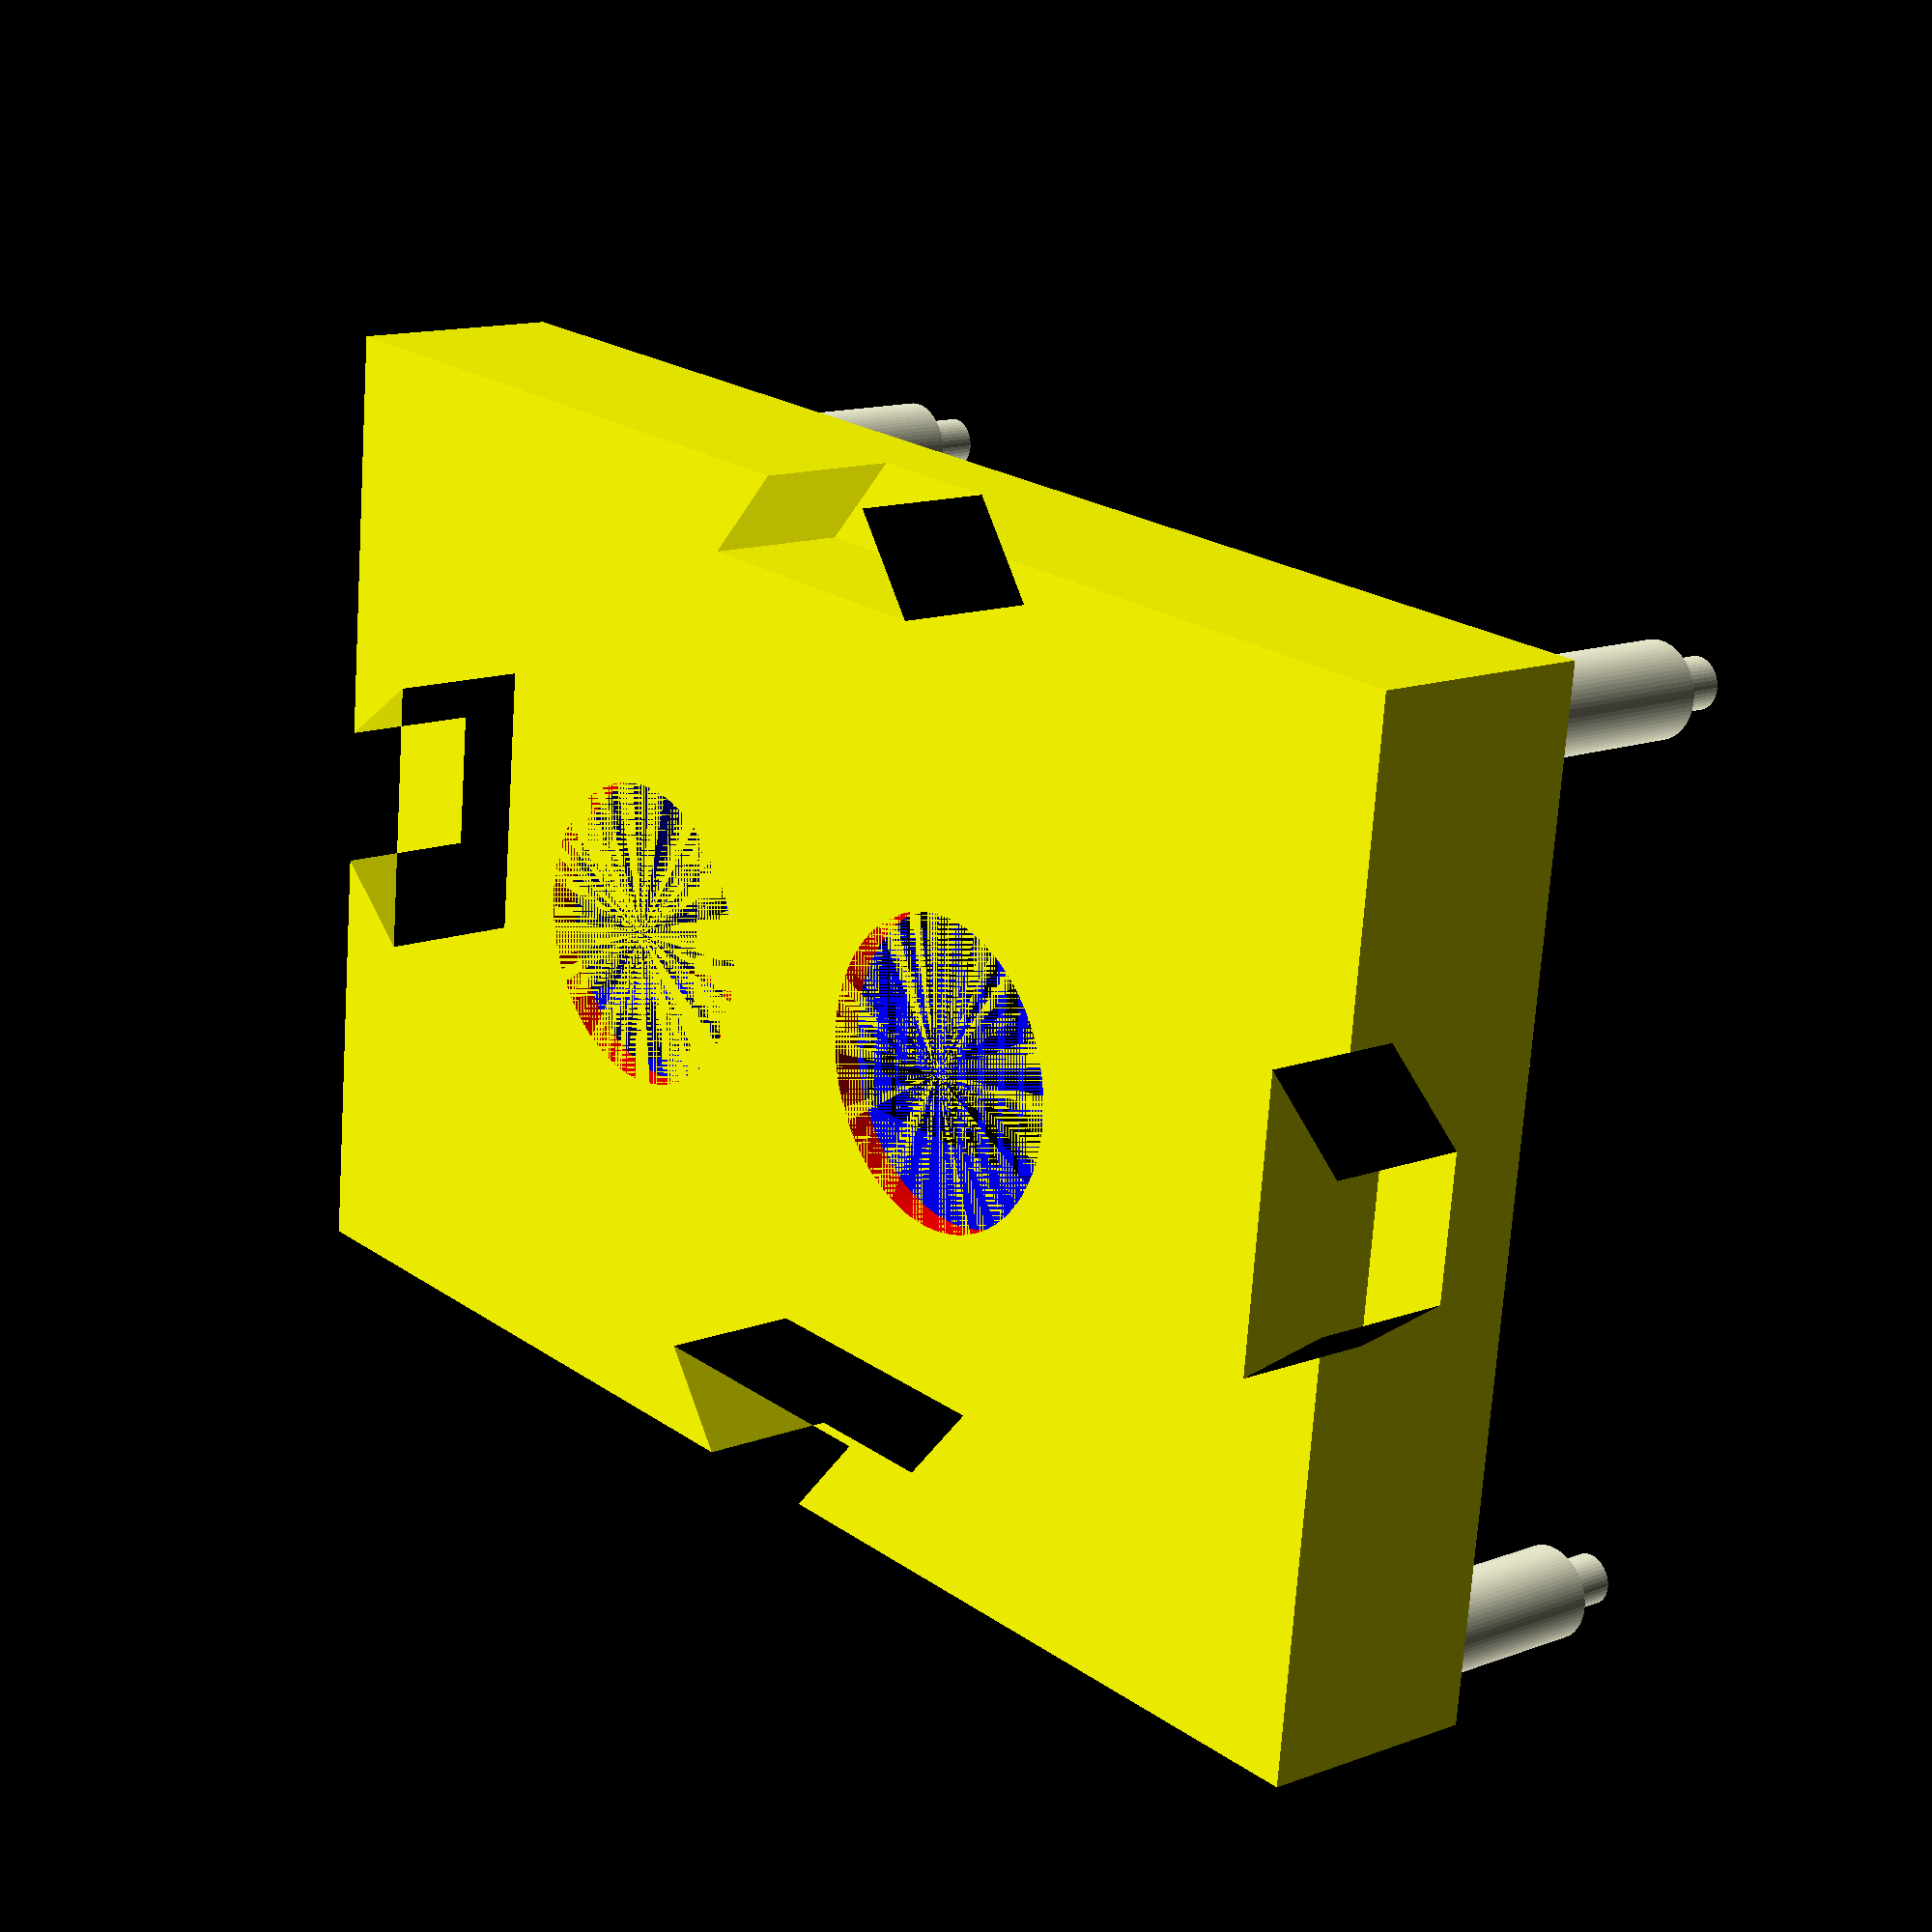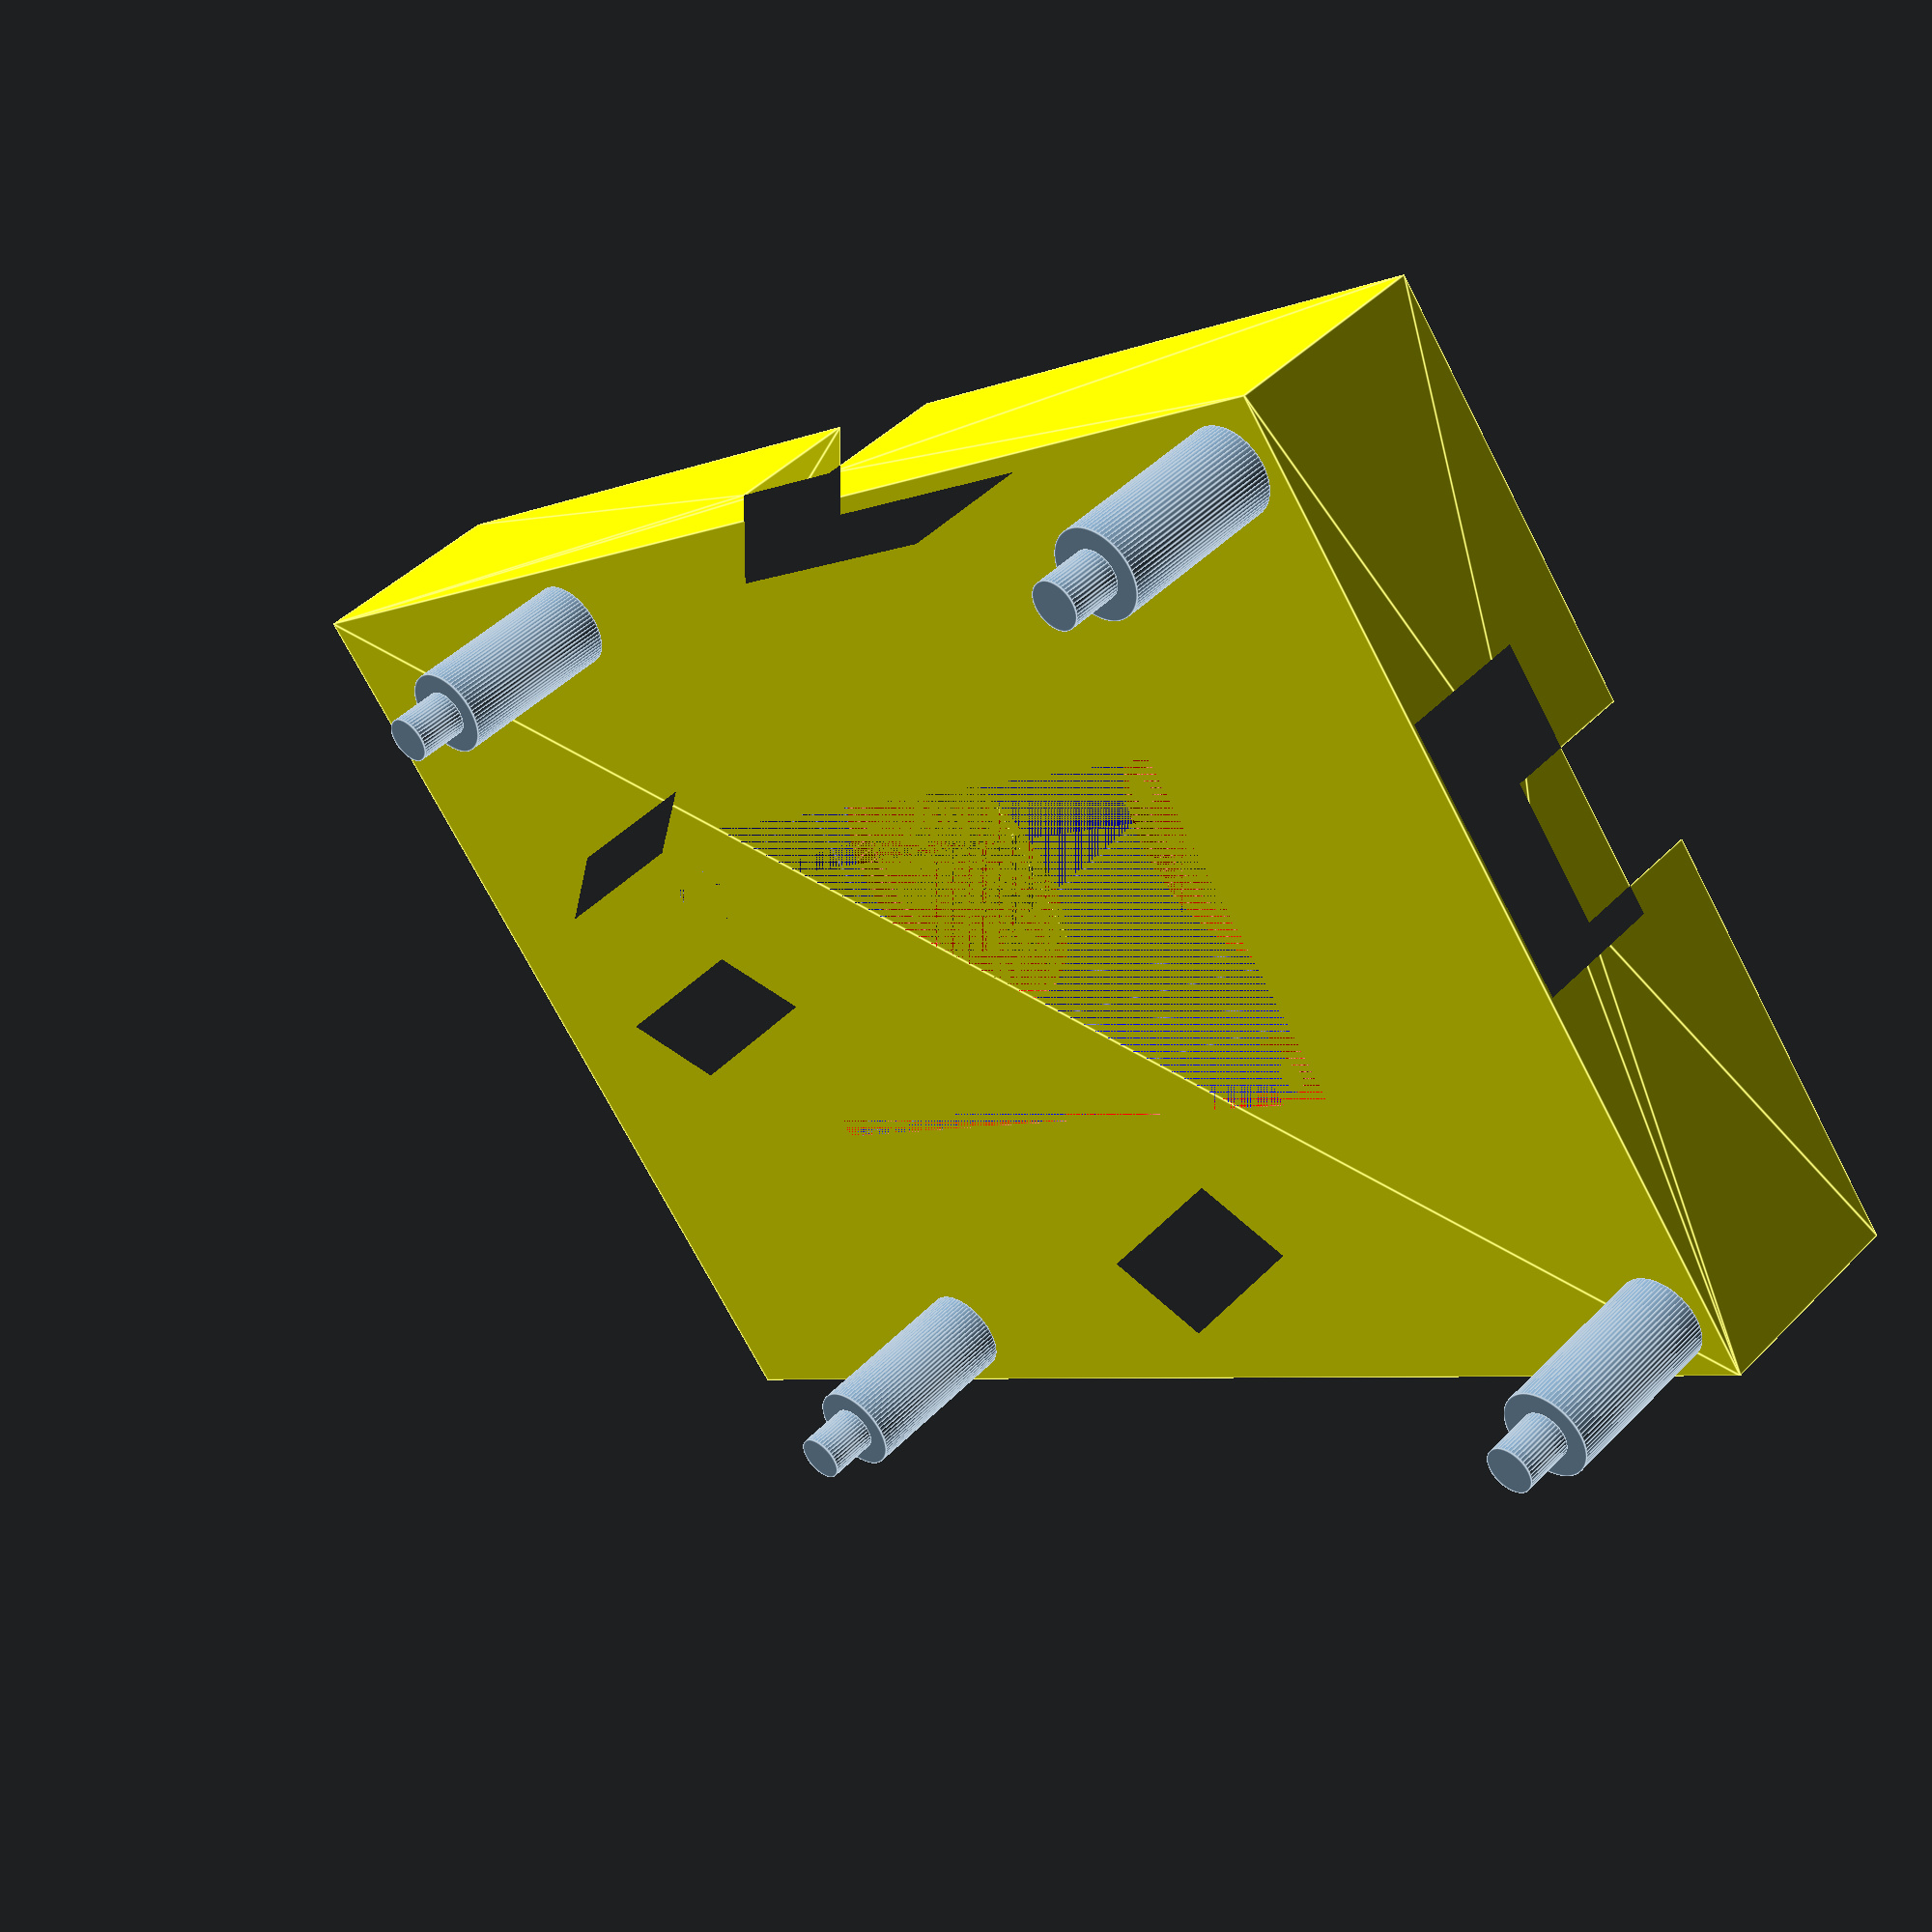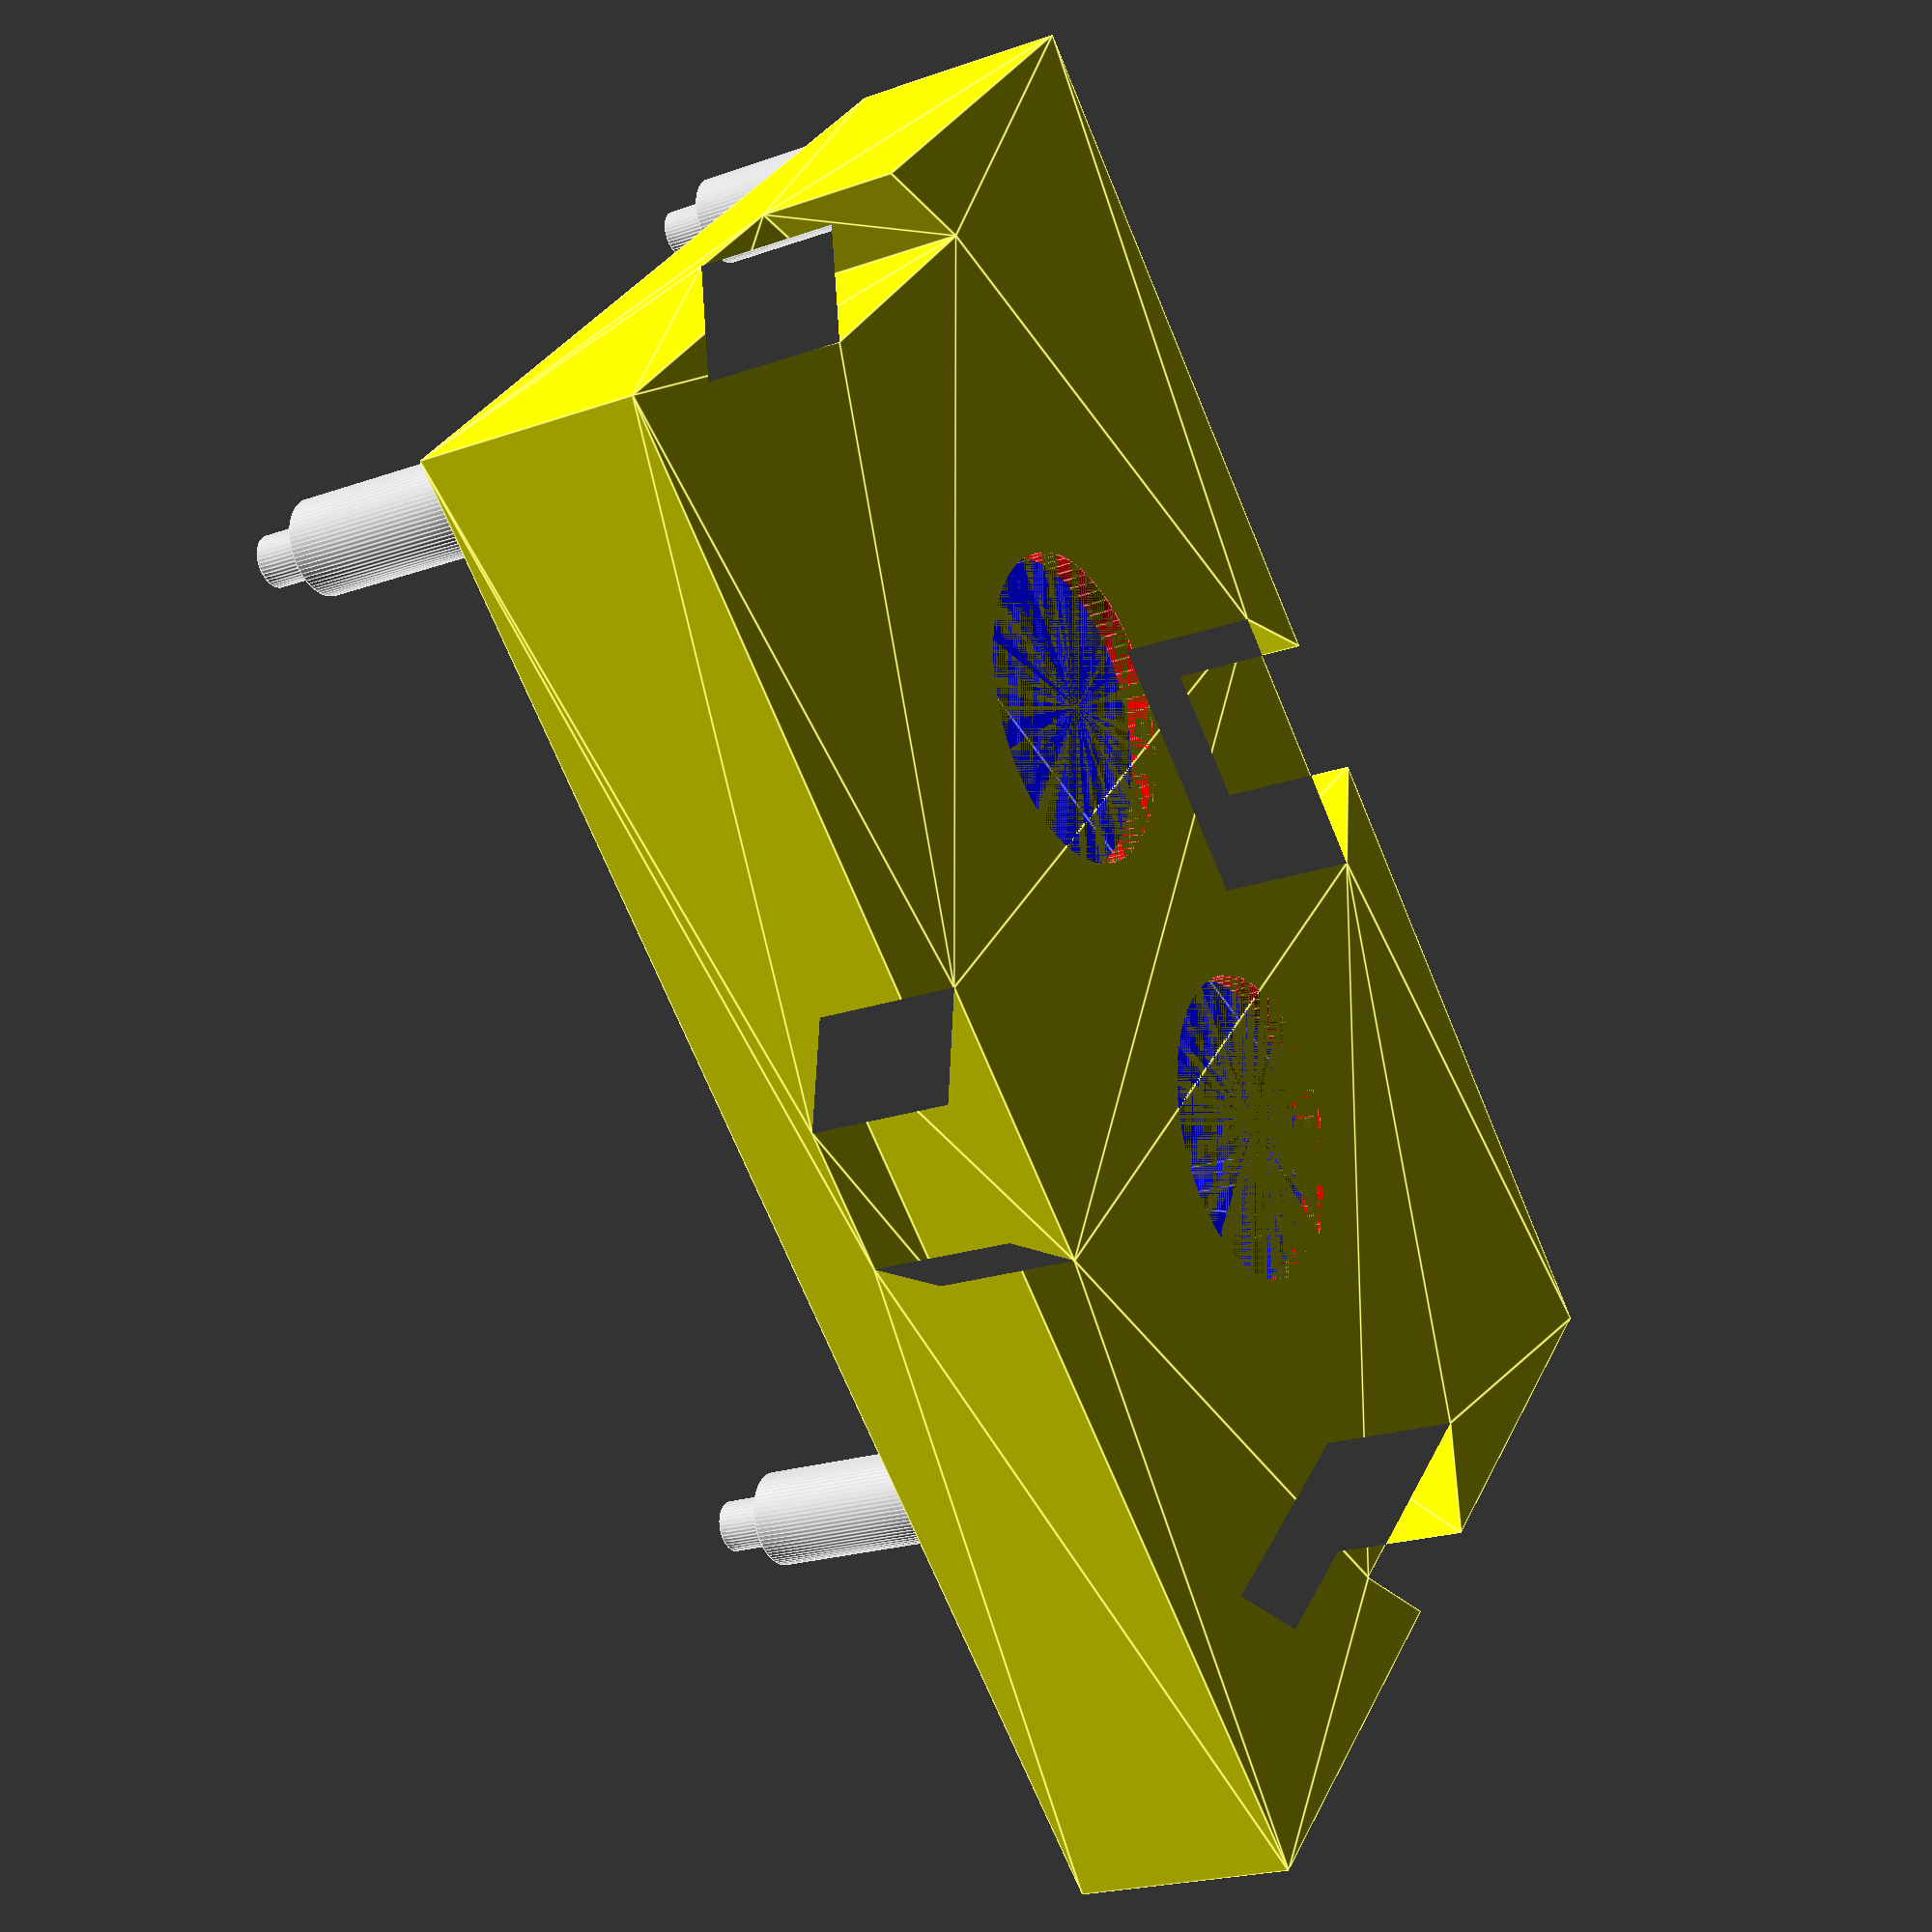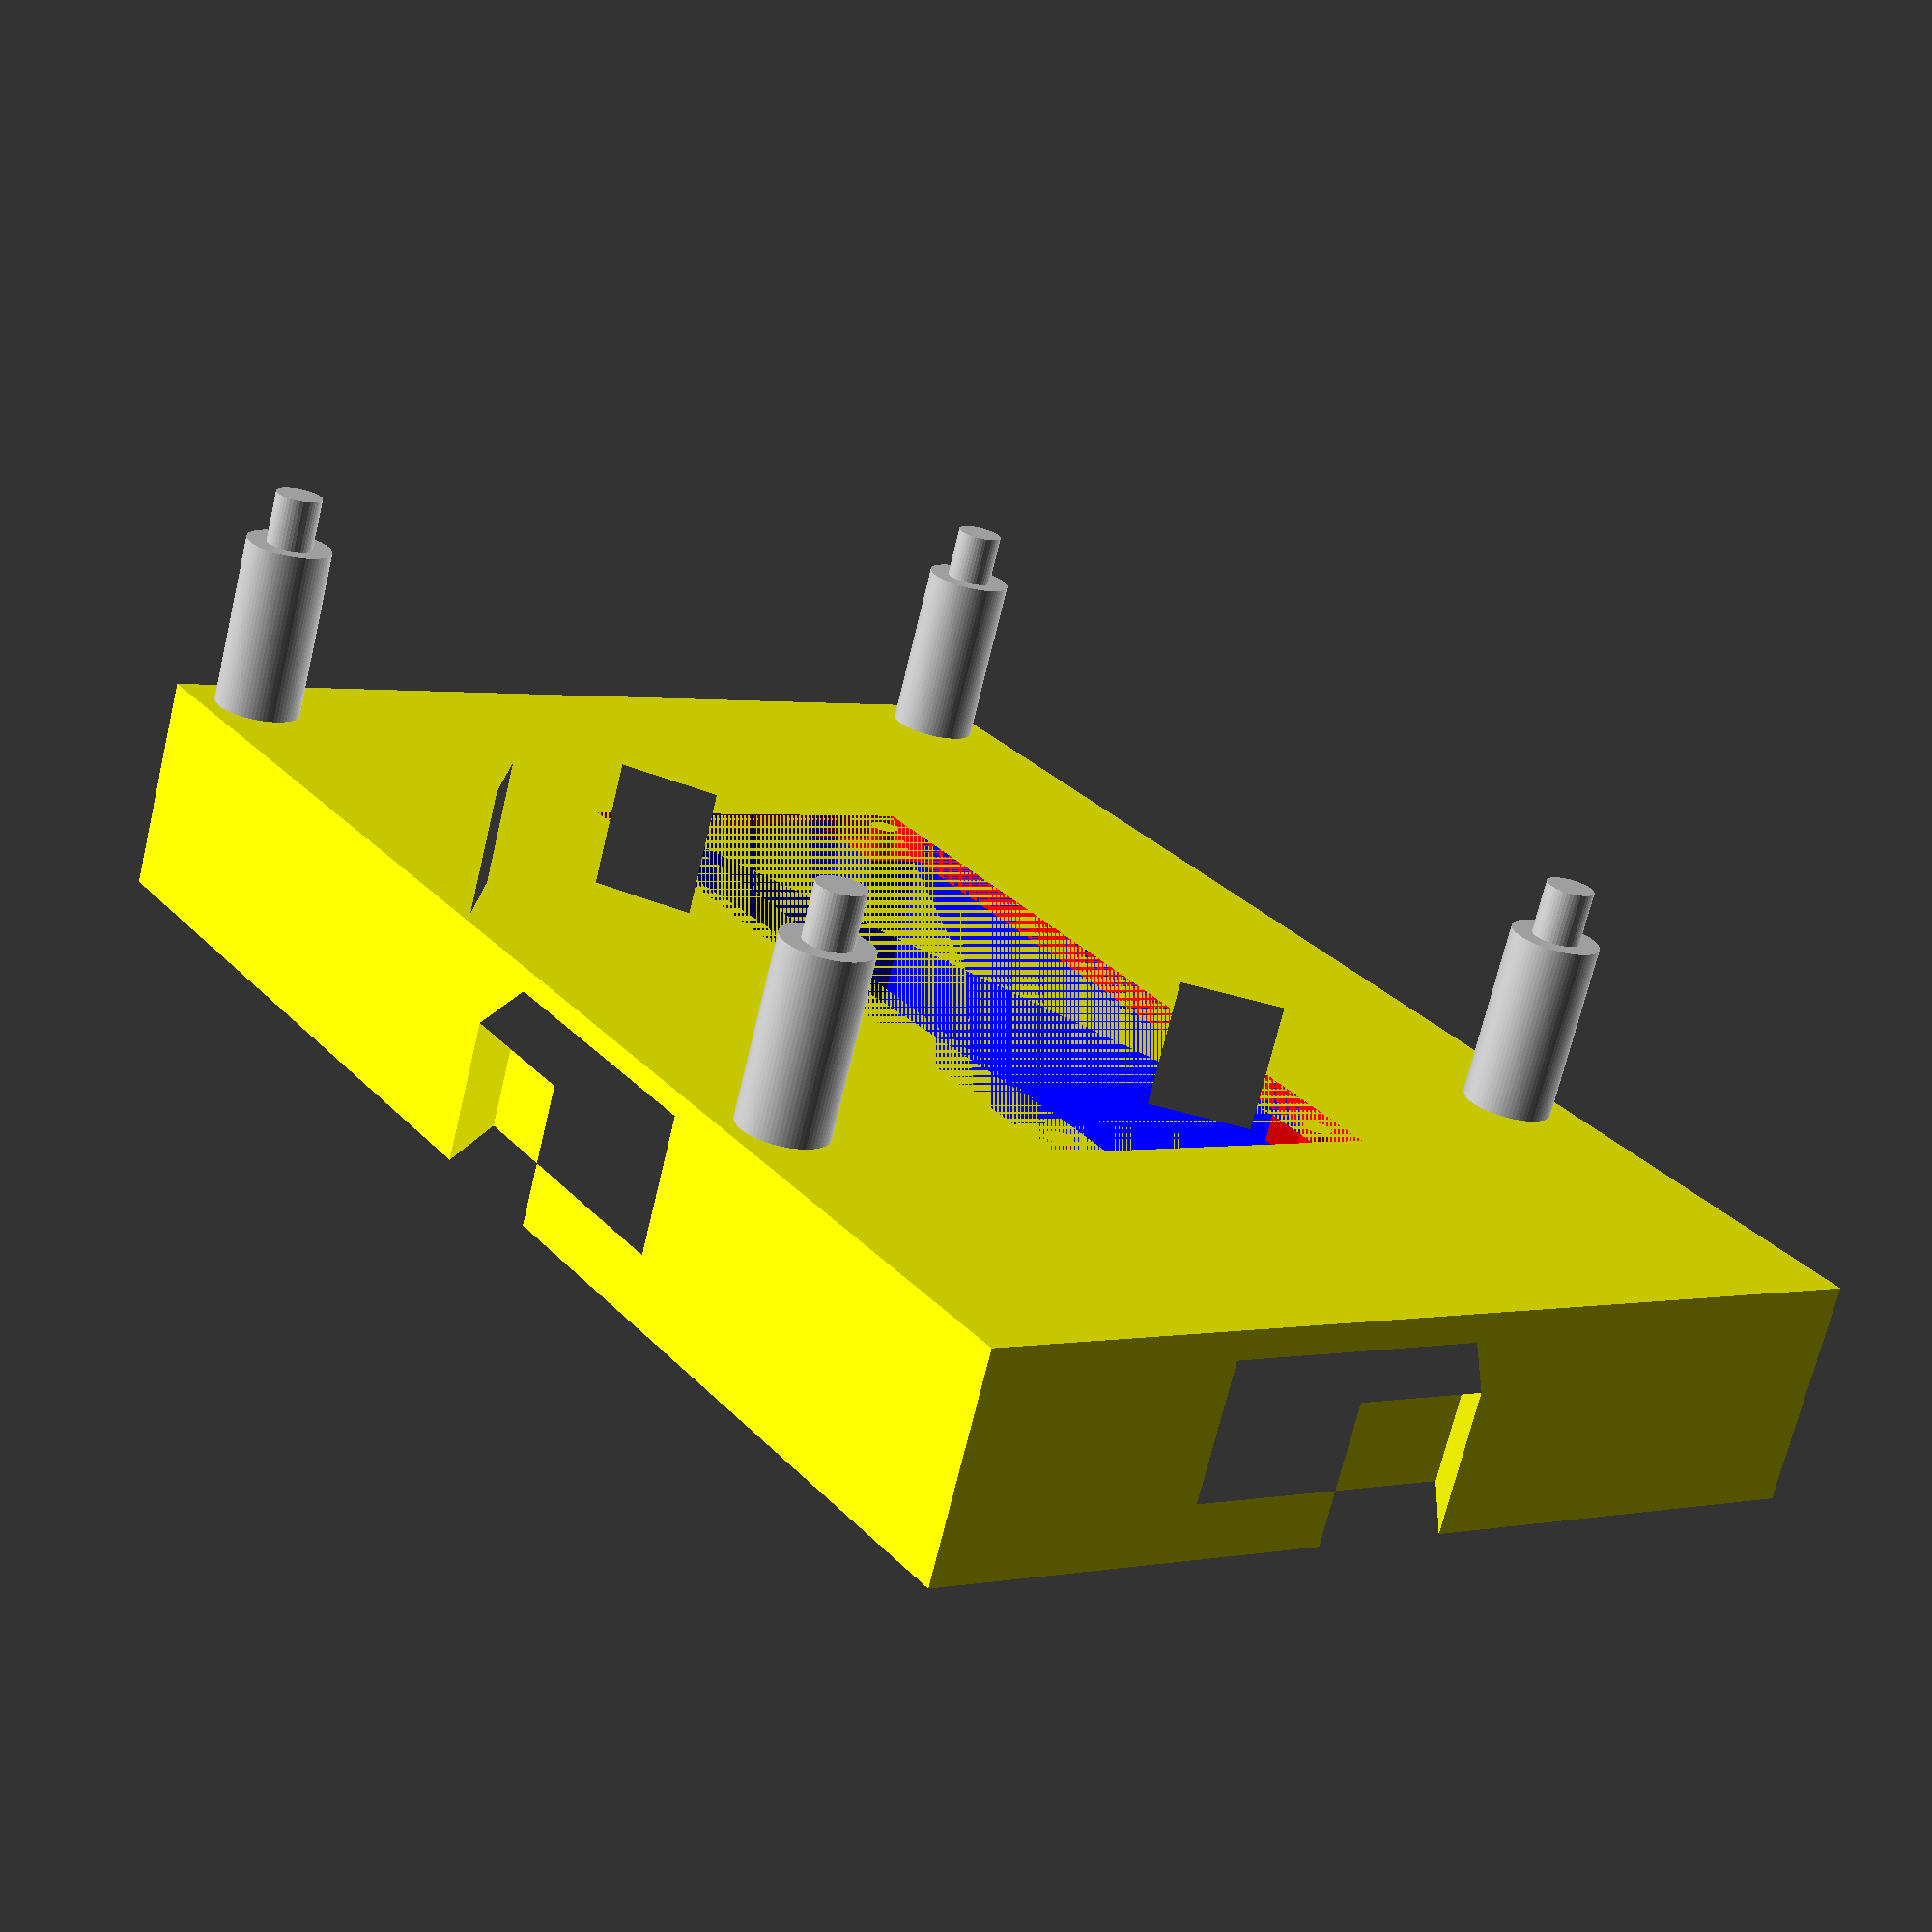
<openscad>
$fs = 0.2; 
$fa = 5; 

PCB_Width = 46.0;
PCB_Depth = 1.5;
PCB_Height = 21.0;
PCB_Sonic_Height = 11;
PCB_Sonic_Radius = 8.5;
PCB_Sonic_Offset = 13.0;
PCB_Hole_Radius = 0.8;
PCB_Hole_X_Offset = 21.25;
PCB_Hole_Y_Offset = 8.75;

Sonic_Support_Depth = 1.5;

PI_Height = 85;
PI_Width = 56;
PI_Support_Height = 10;
PI_Support_Width = 5;
PI_Support_Offset_Y = 24.5;
PI_Support_X_Offset_1 = 19;
PI_Support_X_Offset_2 = 39;

Joint_dove_height = 8;
Joint_dove_depth = 5;
Joint_dove_rear_width = 16;
Joint_dove_front_width = 8;

showPI = true;
splitView = false;


if (splitView)
{
    intersection()
    {
        Main();
        
        translate([-PI_Height/2,0,0]) cube([PI_Height, PI_Width, PCB_Sonic_Height + PCB_Depth + PI_Support_Height + 3]);
    }
}
else
{
    Main();
}

module Viewer()
{
    if (showPI)
    {
        translate([0,0,PI_Support_Height + PCB_Depth + PCB_Sonic_Height]) RPi();
    }

    Main();
}


module Main()
{
    union()
    {
        difference()
        {
            color("Yellow") Base();
        
            rotate([180,0,0]) 
            {
                translate([0,0,-PCB_Depth - PCB_Sonic_Height]) 
                {
                    color("Red") Utrasonic();
                    color("blue")
                    {
                        cutoutLengthWidth = PCB_Height - (4 * ((PCB_Height / 2) - (PCB_Hole_Y_Offset)));
                        cutoutWidthLength = PCB_Width - (4 * ((PCB_Width / 2) - (PCB_Hole_X_Offset)));
                        
                        linear_extrude(PCB_Depth + PCB_Sonic_Height - Sonic_Support_Depth) union()
                        {
                            square([PCB_Width,cutoutLengthWidth], center = true);
                            square([cutoutWidthLength, PCB_Height], center = true);
                        }
                    }
                }
                
            }
        }
        
        translate([PI_Support_X_Offset_1,PI_Support_Offset_Y,PCB_Depth + PCB_Sonic_Height]) Support();
        translate([-PI_Support_X_Offset_2,PI_Support_Offset_Y,PCB_Depth + PCB_Sonic_Height]) Support();
        translate([PI_Support_X_Offset_1,-PI_Support_Offset_Y,PCB_Depth + PCB_Sonic_Height]) Support();
        translate([-PI_Support_X_Offset_2,-PI_Support_Offset_Y,PCB_Depth + PCB_Sonic_Height]) Support();
    }
}

module Base()
{
    render()
    {
        difference()
        {
            linear_extrude(PCB_Depth + PCB_Sonic_Height)
            {
                square([PI_Height,PI_Width], center = true);
            }
            
            linear_extrude(Joint_dove_height)
            {
                union()
                {
                    rotate([0,0,0]) translate([0, -PI_Width / 2,0]) Dovetail2d();
                    rotate([0,0,90]) translate([0, -PI_Height / 2,0]) Dovetail2d();
                    rotate([0,0,180]) translate([0, -PI_Width / 2,0]) Dovetail2d();
                    rotate([0,0,270]) translate([0, -PI_Height / 2,0]) Dovetail2d();
                }
            }
        }
    }
}

module Dovetail2d()
{
    frontOffset = Joint_dove_front_width / 2;
    rearOffset = Joint_dove_rear_width / 2;
                
    polygon([[-frontOffset,0],
    [frontOffset,0],
    [rearOffset, Joint_dove_depth],
    [-rearOffset, Joint_dove_depth]]);
}

module RPi()
{
    difference()
    {
        
        linear_extrude(1.4)
            square([PI_Height, PI_Width], center = true); 
    
        translate([-(PI_Height / 2) + 3.5,-(PI_Width / 2) + 3.5,0])
        {
            Hole();
            translate([58, 0 ,0])
            {
                Hole();
            }
        }
        translate([-(PI_Height / 2) + 3.5,+(PI_Width / 2) - 3.5,0])
        {
            Hole();
            translate([58, 0 ,0])
            {
                Hole();
            }
        }
    }
}

module Hole()
{
    cylinder(h = 3, r = 2.7 / 2);
}
   
module Support()
{
    cylinder(h =PI_Support_Height, r = PI_Support_Width / 2);
    translate([0,0,PI_Support_Height])
    {
        Hole();
    }
}

module Utrasonic() {
    
    difference()
    {
        
        union() {
            translate([-(PCB_Width / 2), -(PCB_Height / 2), 0])
            {
                cube([PCB_Width, PCB_Height, PCB_Depth]);
            }
            translate([PCB_Sonic_Offset, 0, PCB_Depth])
            {
                cylinder(h = PCB_Sonic_Height, r = PCB_Sonic_Radius);
            }
            translate([-PCB_Sonic_Offset, 0, PCB_Depth])
            {
                cylinder(h = PCB_Sonic_Height, r = PCB_Sonic_Radius);
            }
        }
        translate([PCB_Hole_X_Offset, PCB_Hole_Y_Offset, -1])
        {
            cylinder(h = PCB_Depth + 2, r = PCB_Hole_Radius);
        }
        translate([-PCB_Hole_X_Offset, PCB_Hole_Y_Offset, -1])
        {
            cylinder(h = PCB_Depth + 2, r = PCB_Hole_Radius);
        }
        translate([PCB_Hole_X_Offset, -PCB_Hole_Y_Offset, -1])
        {
            cylinder(h = PCB_Depth + 2, r = PCB_Hole_Radius);
        }
        translate([-PCB_Hole_X_Offset, -PCB_Hole_Y_Offset, -1])
        {
            cylinder(h = PCB_Depth + 2, r = PCB_Hole_Radius);
        }
    }
}
</openscad>
<views>
elev=346.5 azim=353.8 roll=230.2 proj=p view=solid
elev=315.6 azim=142.8 roll=40.5 proj=p view=edges
elev=201.6 azim=316.3 roll=58.2 proj=p view=edges
elev=250.6 azim=235.2 roll=193.5 proj=p view=wireframe
</views>
